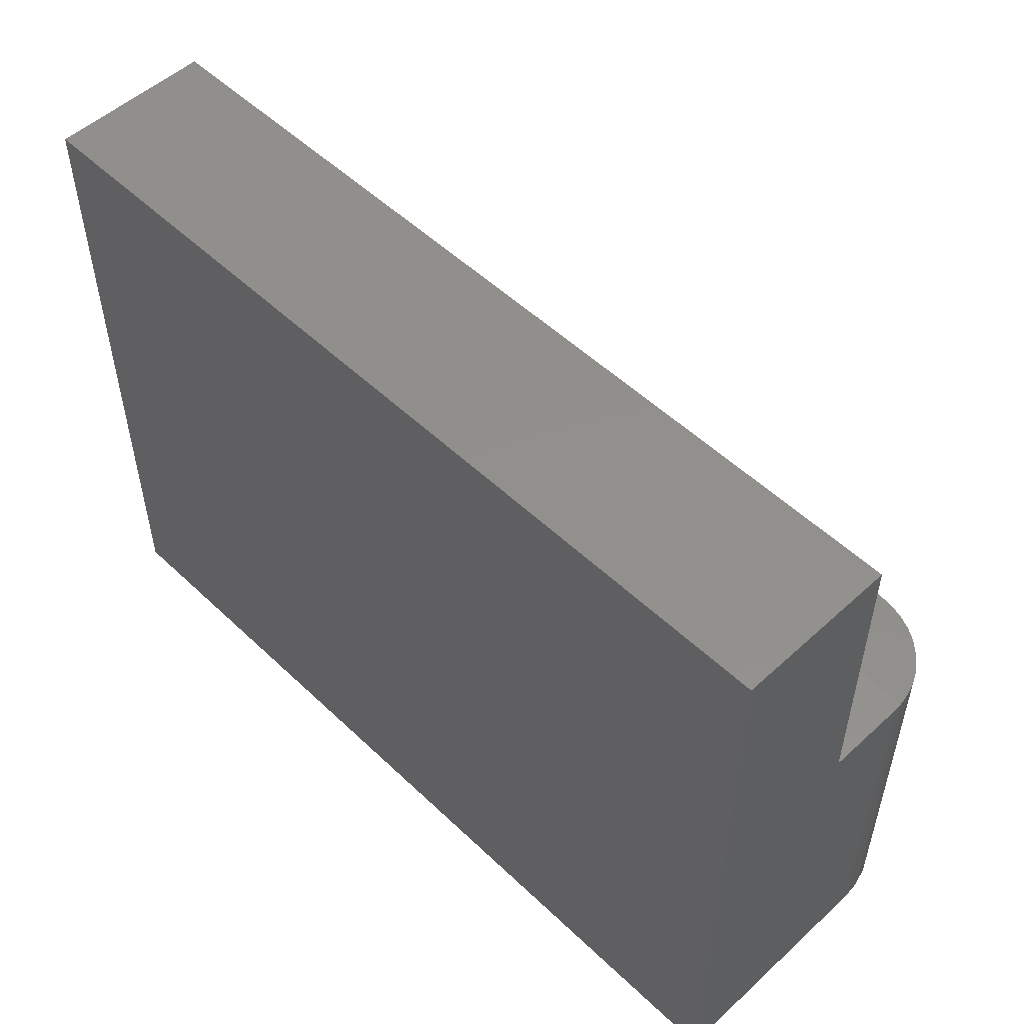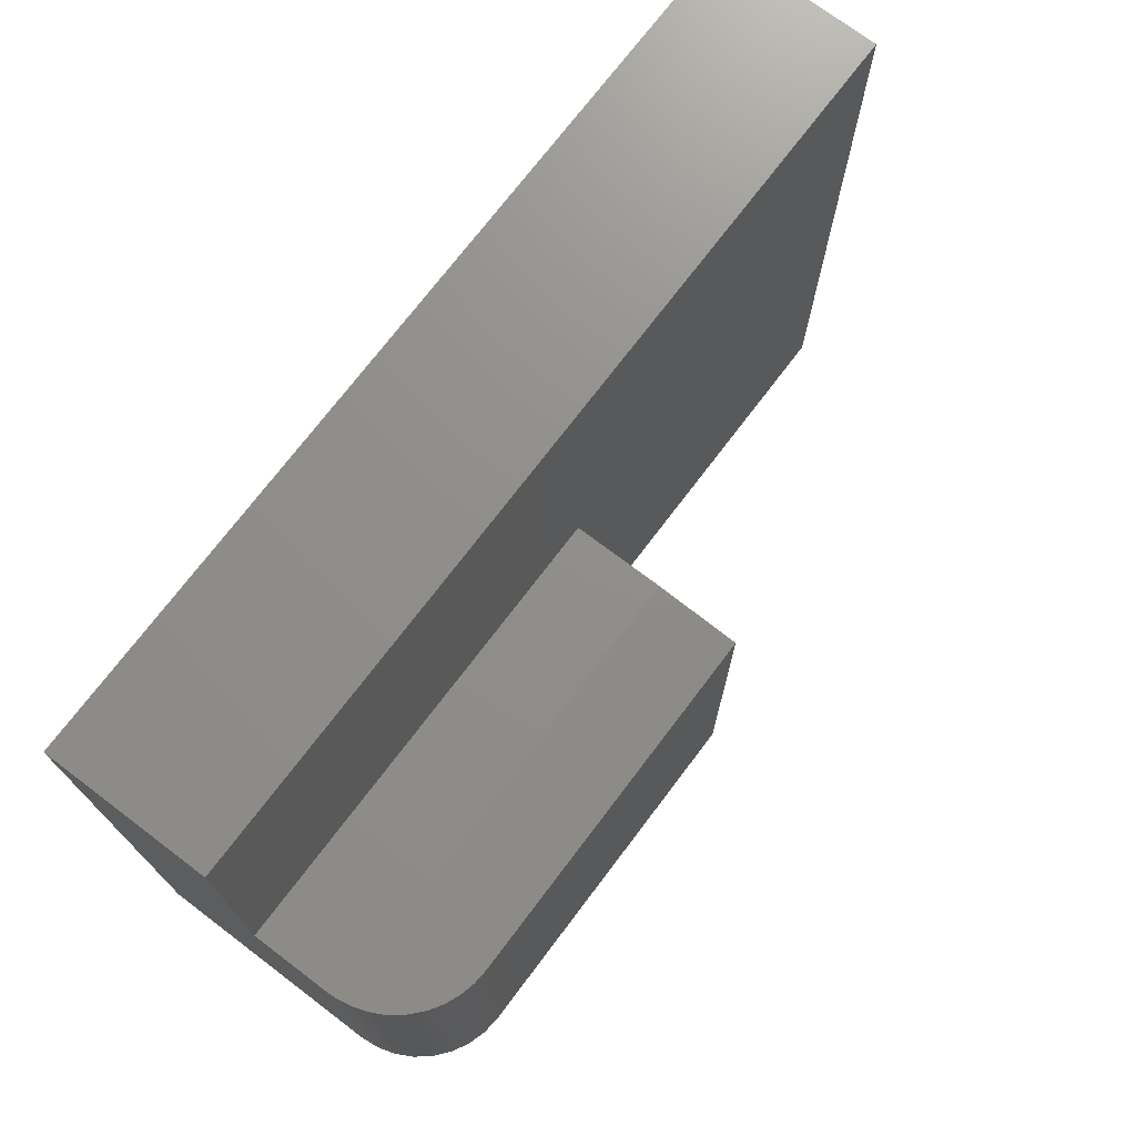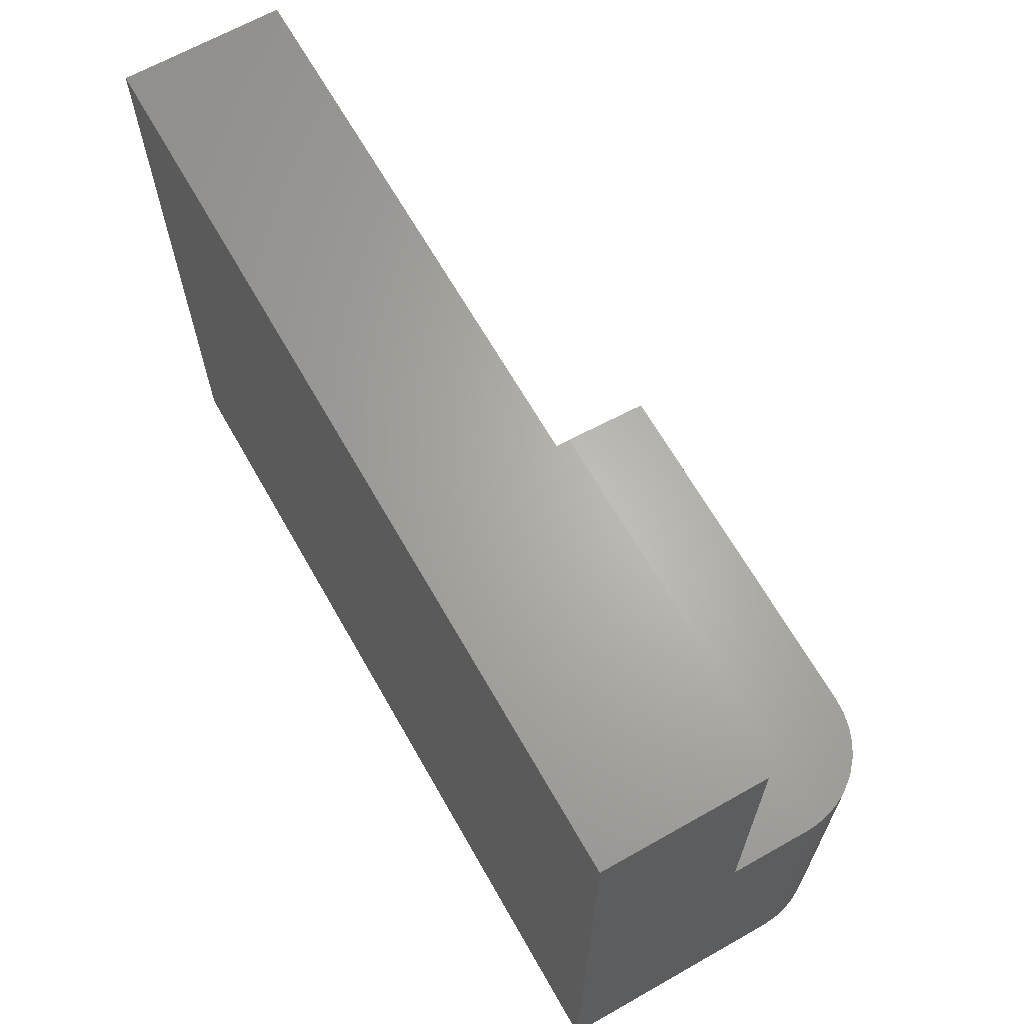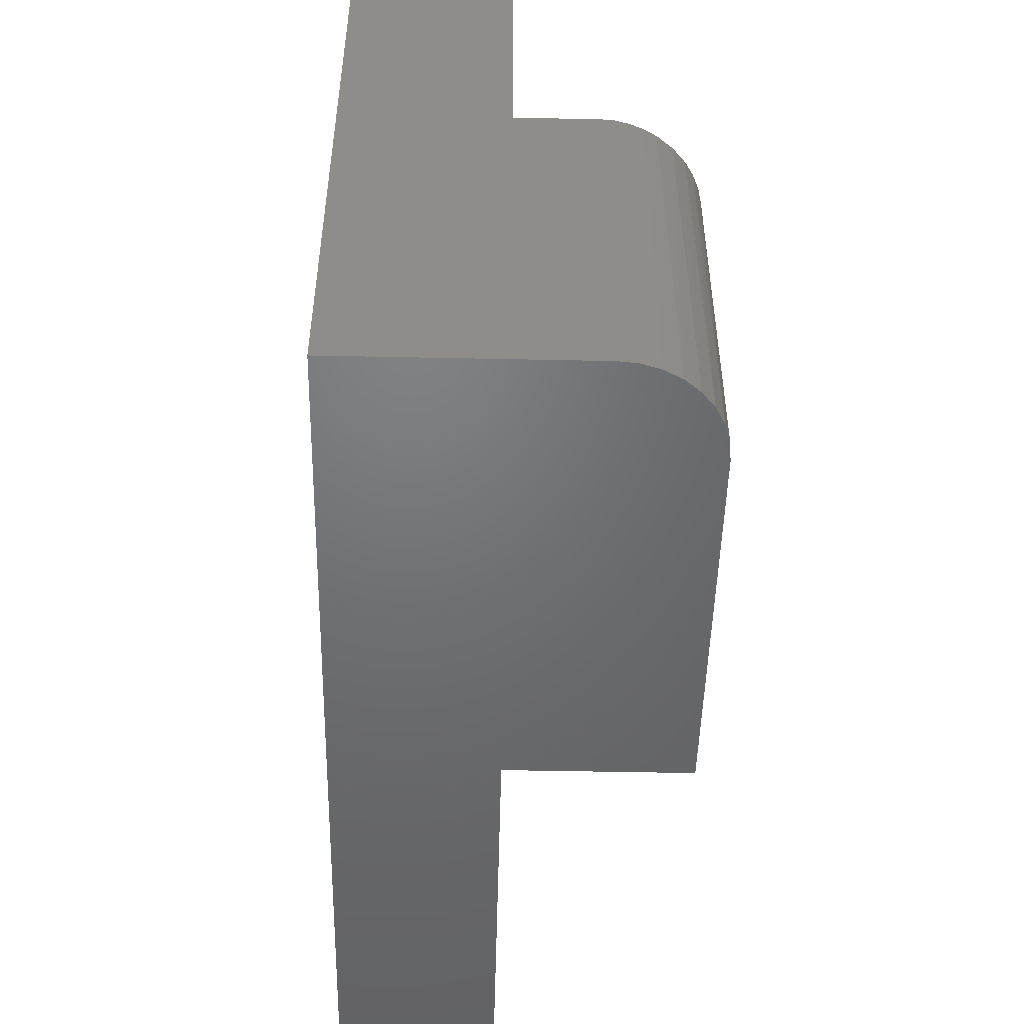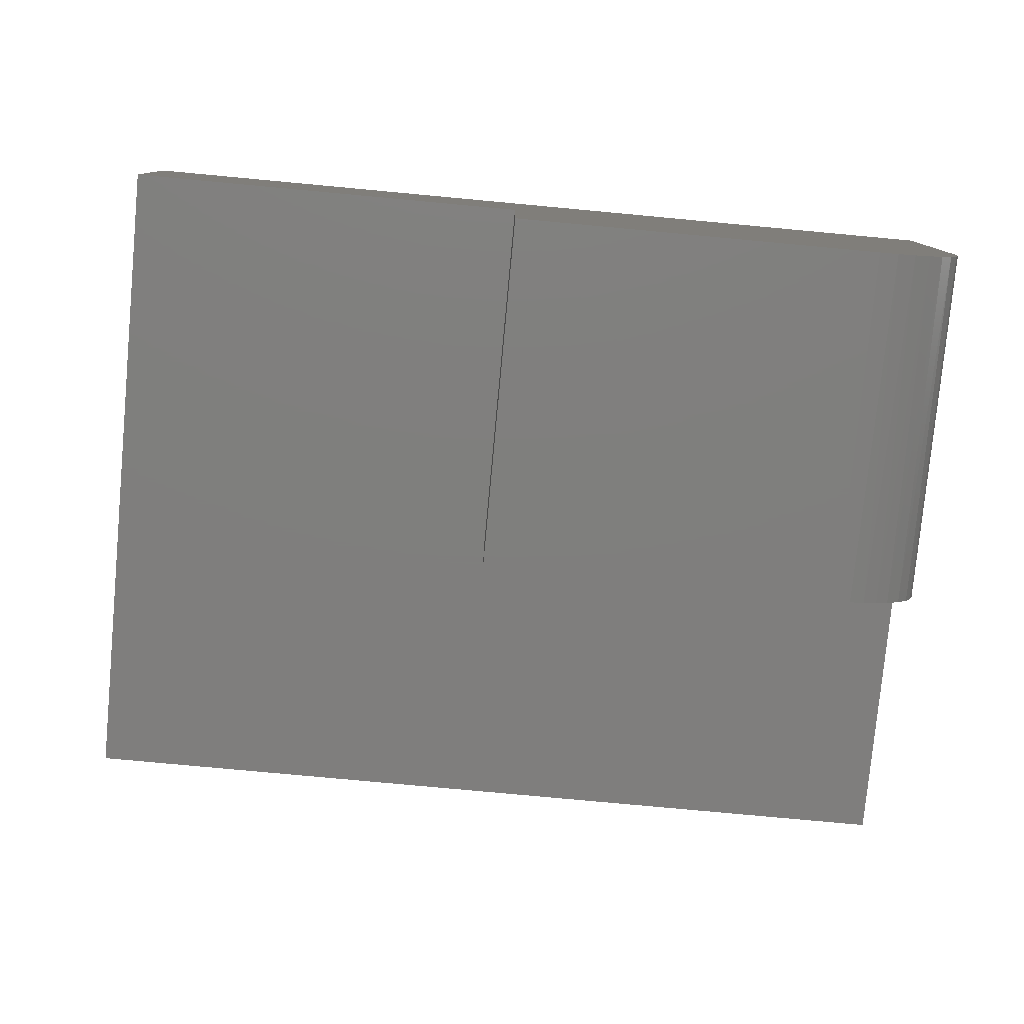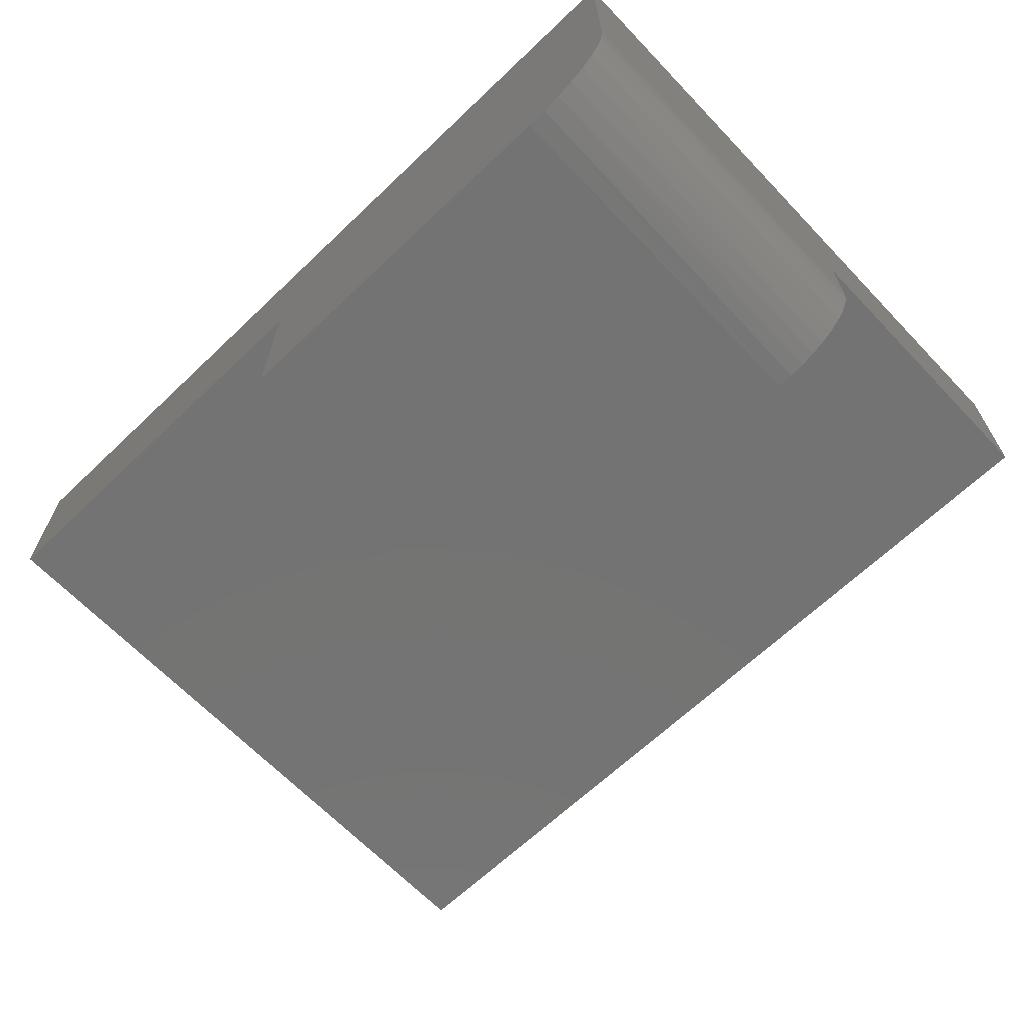
<metadata>
{"format":"stl","ext":"stl","renderer":"f3d","projection":"perspective","resolution":1024,"background":"white","views":[{"elev":52.5,"azim":-134.5,"up":"+Z"},{"elev":73.0,"azim":-52.9,"up":"+Z"},{"elev":65.8,"azim":-119.6,"up":"+Z"},{"elev":-49.6,"azim":-91.3,"up":"+Z"},{"elev":-78.7,"azim":174.7,"up":"+Y"},{"elev":-65.7,"azim":-136.3,"up":"+Y"}]}
</metadata>
<code>
# stl→obj: 33 verts, 62 faces
v -0.3672 -0.3047 -0.4688
v -0.3672 -0.3047 7.242e-17
v -0.3672 0 -0.4688
v -0.3672 -0.2031 -1.915e-17
v -0.3672 4.7e-17 0.378
v -0.3672 -0.2031 0.378
v -0.2422 -0.4297 -0.007812
v 0.2266 -0.4297 -0.007812
v 0.2266 -0.3203 -4.901e-17
v -0.3662 -0.3203 -1.221e-17
v -0.3627 -0.3378 -0.001249
v -0.3568 -0.3547 -0.002455
v -0.3485 -0.3705 -0.003583
v -0.3339 -0.3896 -0.00495
v -0.3159 -0.4056 -0.006093
v -0.2992 -0.4159 -0.006831
v -0.2809 -0.4235 -0.007372
v -0.2618 -0.4281 -0.007702
v -0.2422 -0.4297 -0.4688
v 0.2266 -0.4297 -0.4688
v -0.2666 -0.4273 -0.4688
v -0.29 -0.4202 -0.4688
v -0.3116 -0.4086 -0.4688
v -0.3306 -0.3931 -0.4688
v -0.3461 -0.3741 -0.4688
v -0.3577 -0.3525 -0.4688
v -0.3648 -0.3291 -0.4688
v 0.75 6.202e-17 -0.4688
v 0.75 -0.2031 -0.4688
v 0.2266 -0.2031 -0.4688
v 0.2266 -0.2031 -5.551e-17
v 0.75 1.09e-16 0.378
v 0.75 -0.2031 0.378
f 1 2 3
f 3 2 4
f 3 4 5
f 5 4 6
f 7 8 9
f 7 9 10
f 7 10 11
f 7 11 12
f 7 12 13
f 7 13 14
f 7 14 15
f 7 15 16
f 7 16 17
f 7 17 18
f 19 20 7
f 7 20 8
f 19 21 22
f 19 22 23
f 19 23 24
f 19 24 25
f 19 25 26
f 19 26 27
f 19 27 1
f 19 1 3
f 28 29 3
f 3 29 30
f 3 30 19
f 19 30 20
f 31 4 9
f 9 4 2
f 9 2 10
f 27 26 11
f 14 13 25
f 25 24 14
f 15 14 24
f 24 23 15
f 16 15 23
f 23 22 16
f 16 22 17
f 17 22 21
f 2 1 10
f 10 1 27
f 10 27 11
f 25 13 26
f 26 13 12
f 26 12 11
f 19 7 21
f 21 7 18
f 21 18 17
f 20 30 8
f 8 30 31
f 8 31 9
f 3 5 28
f 28 5 32
f 6 4 33
f 33 4 31
f 33 31 29
f 29 31 30
f 33 32 6
f 6 32 5
f 29 28 33
f 33 28 32

</code>
